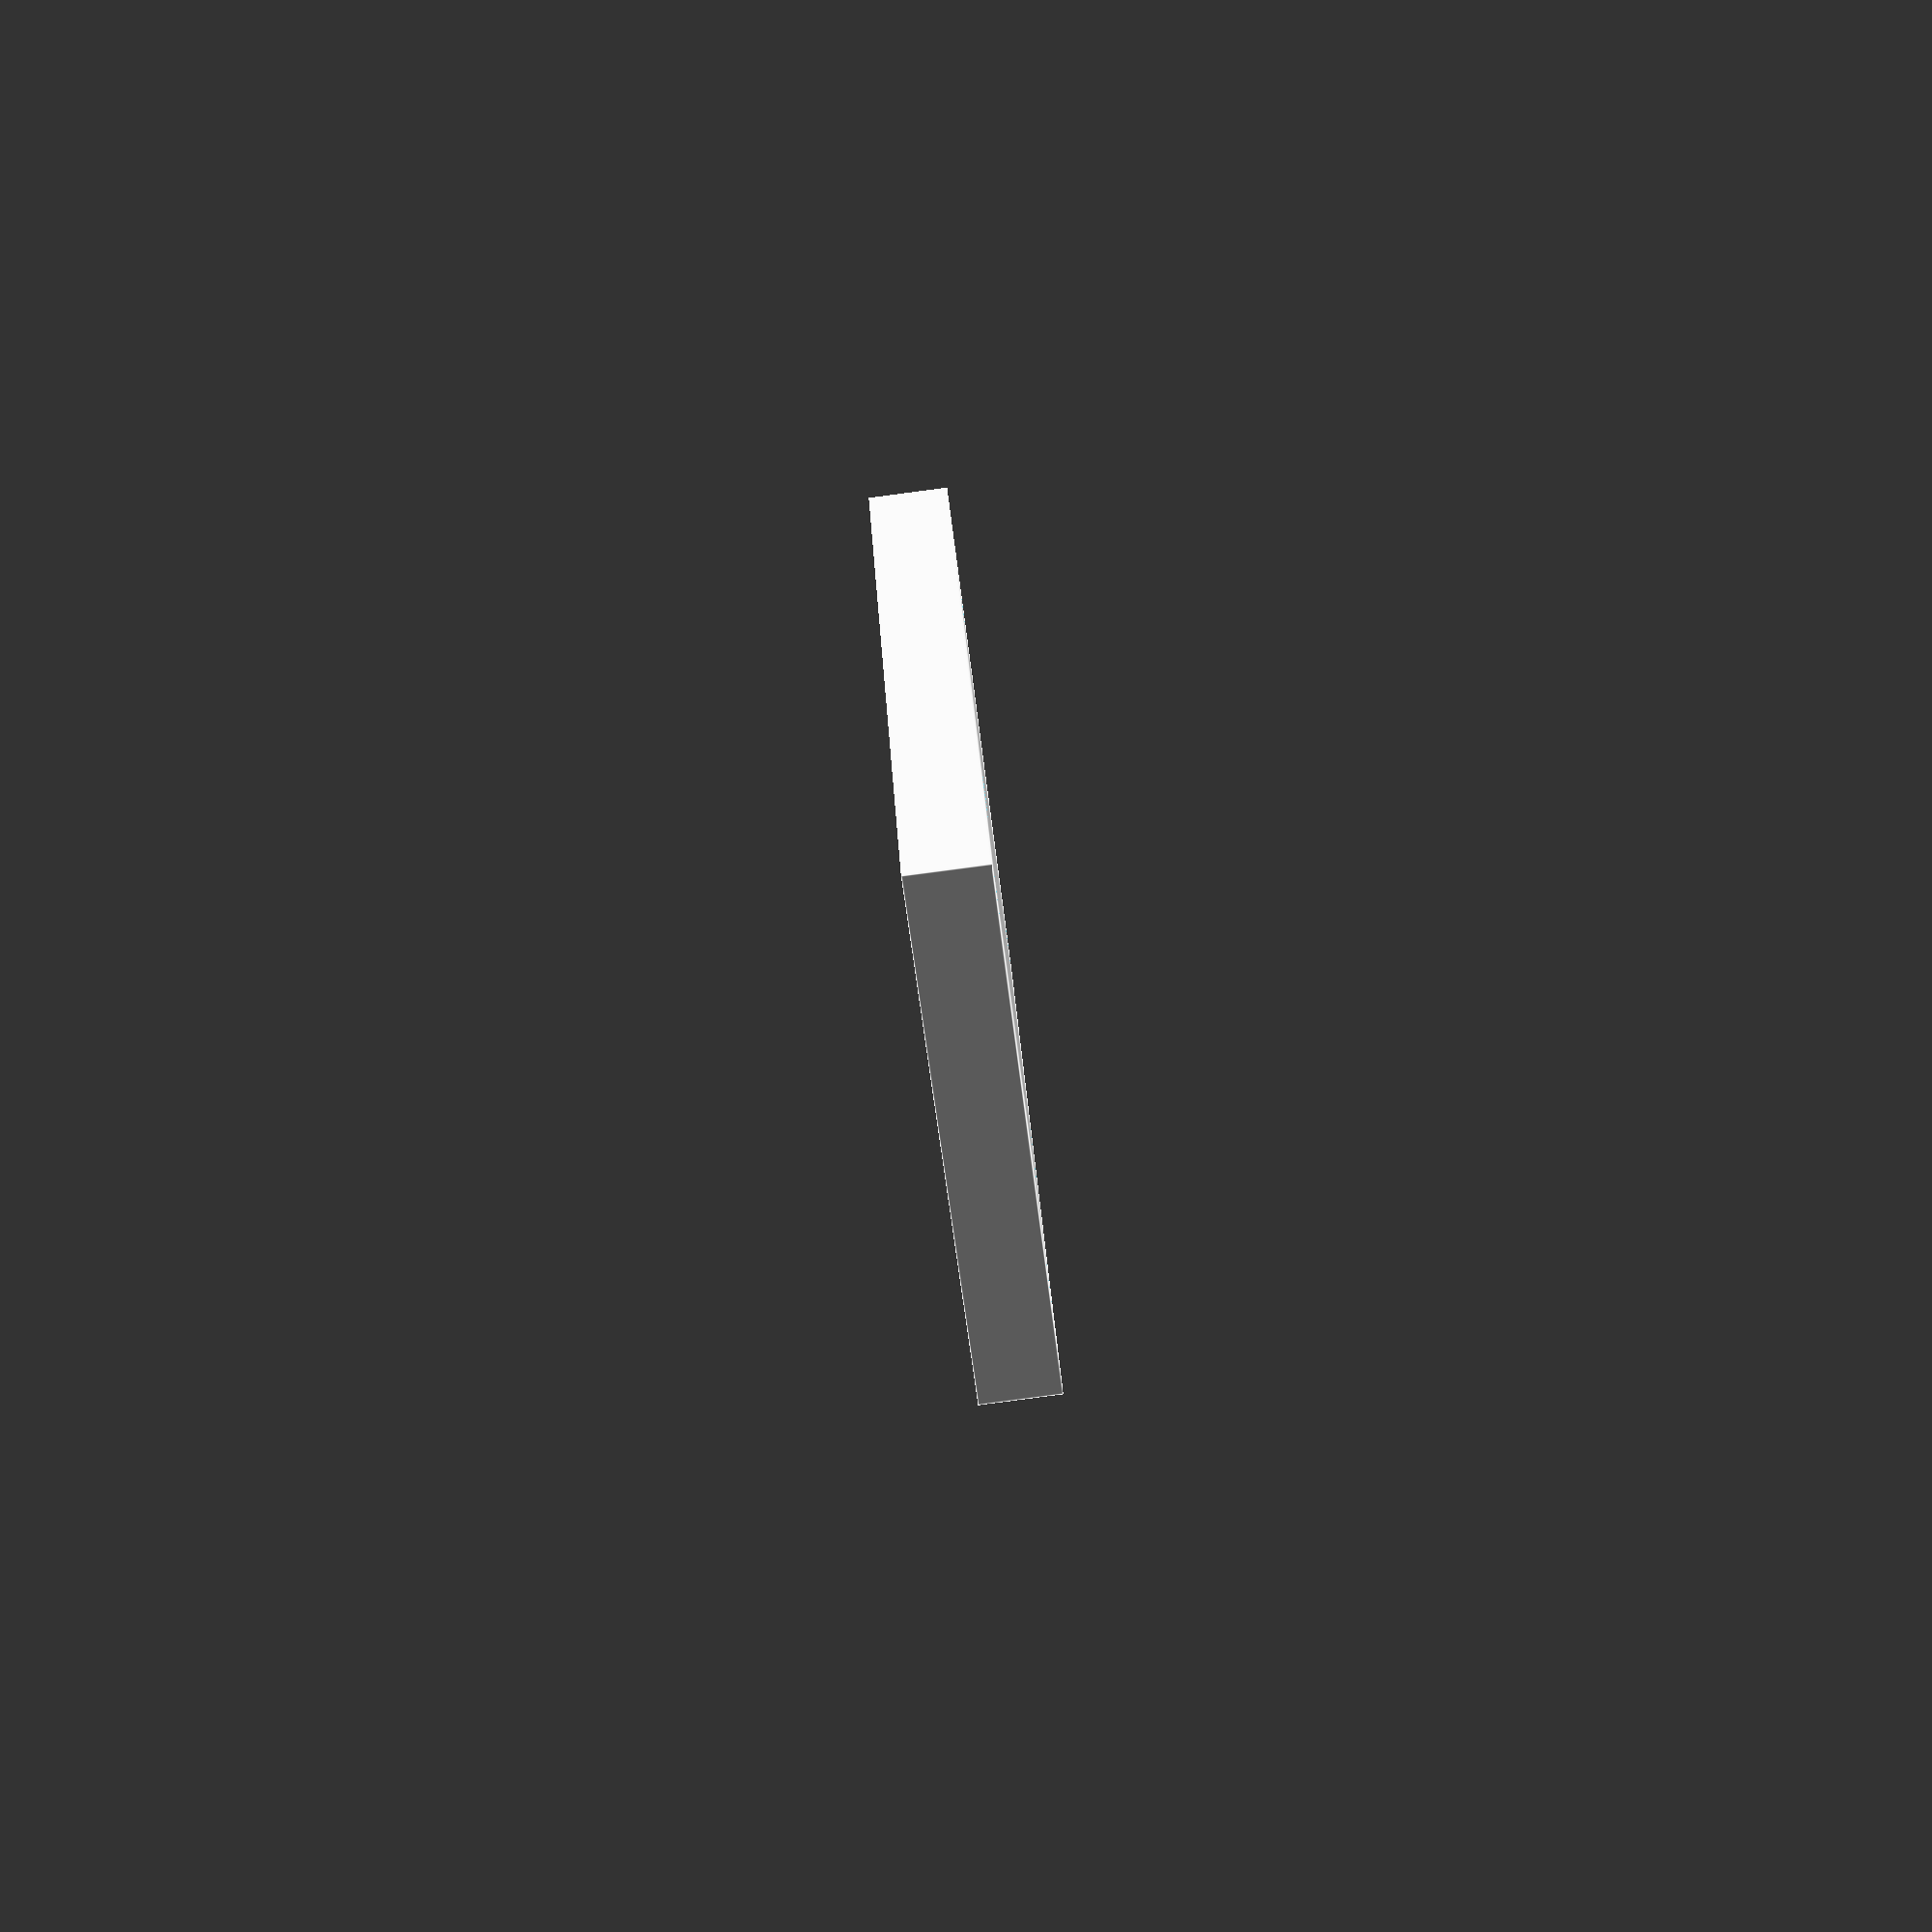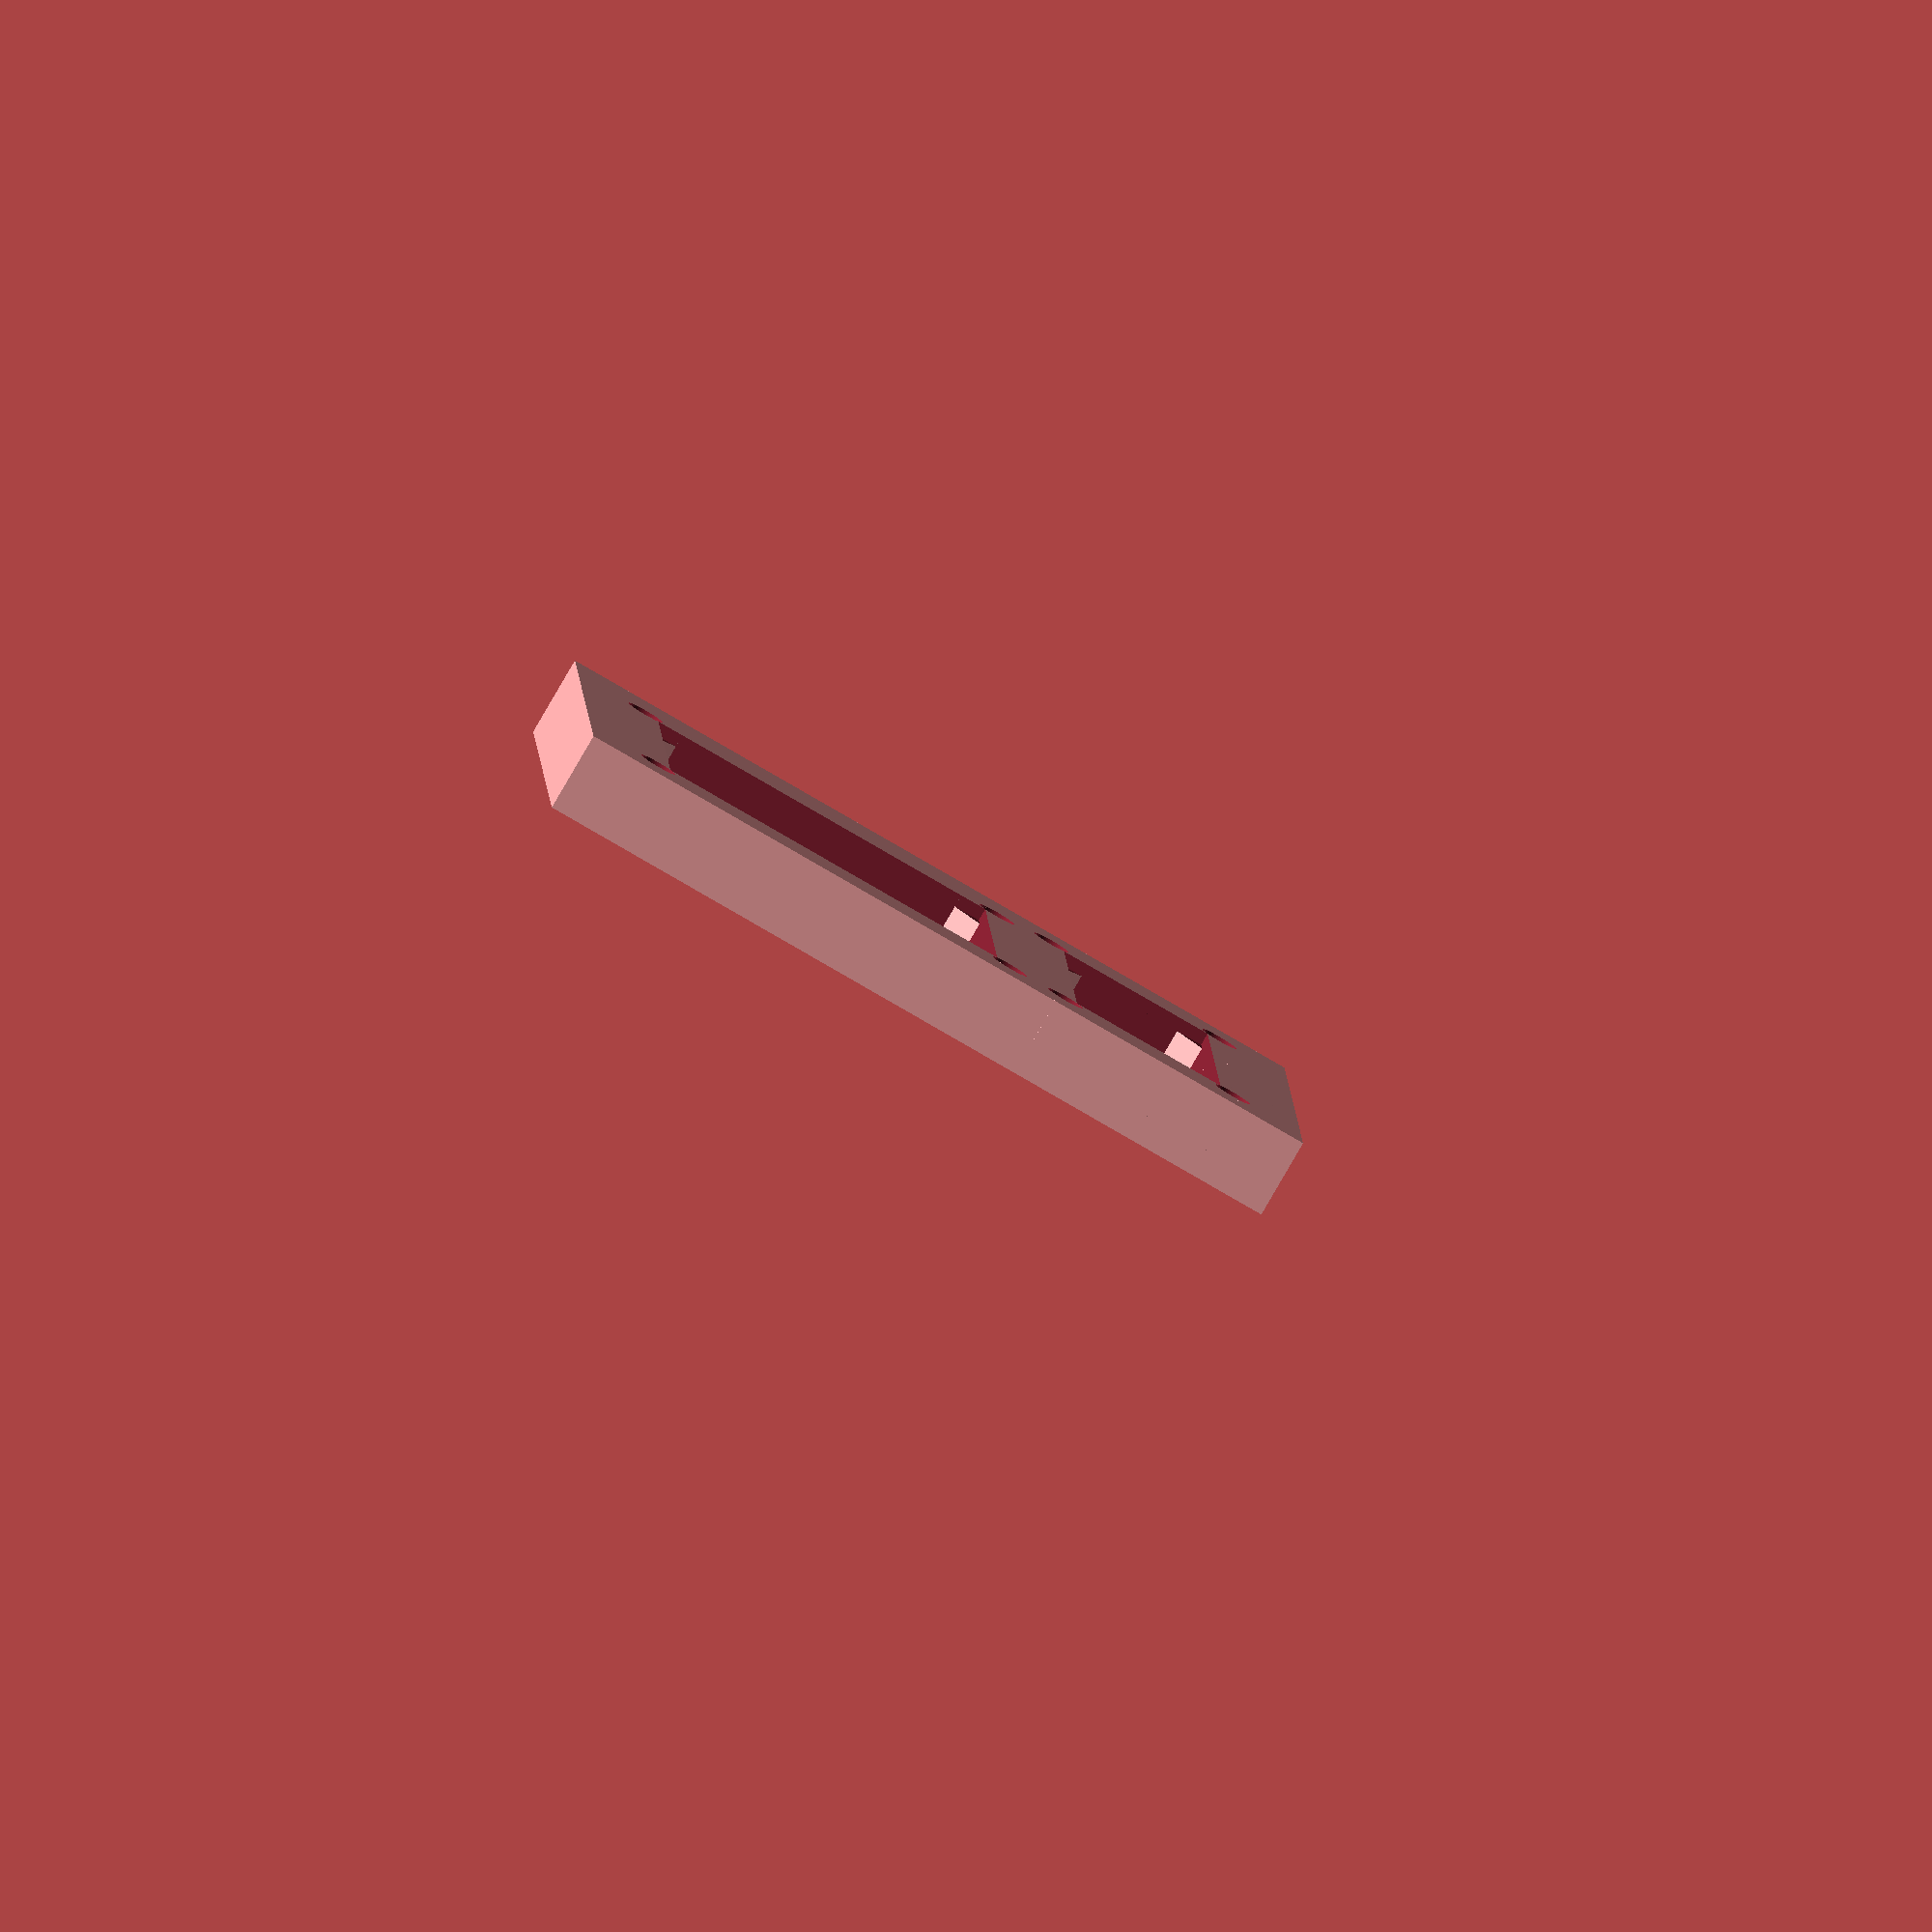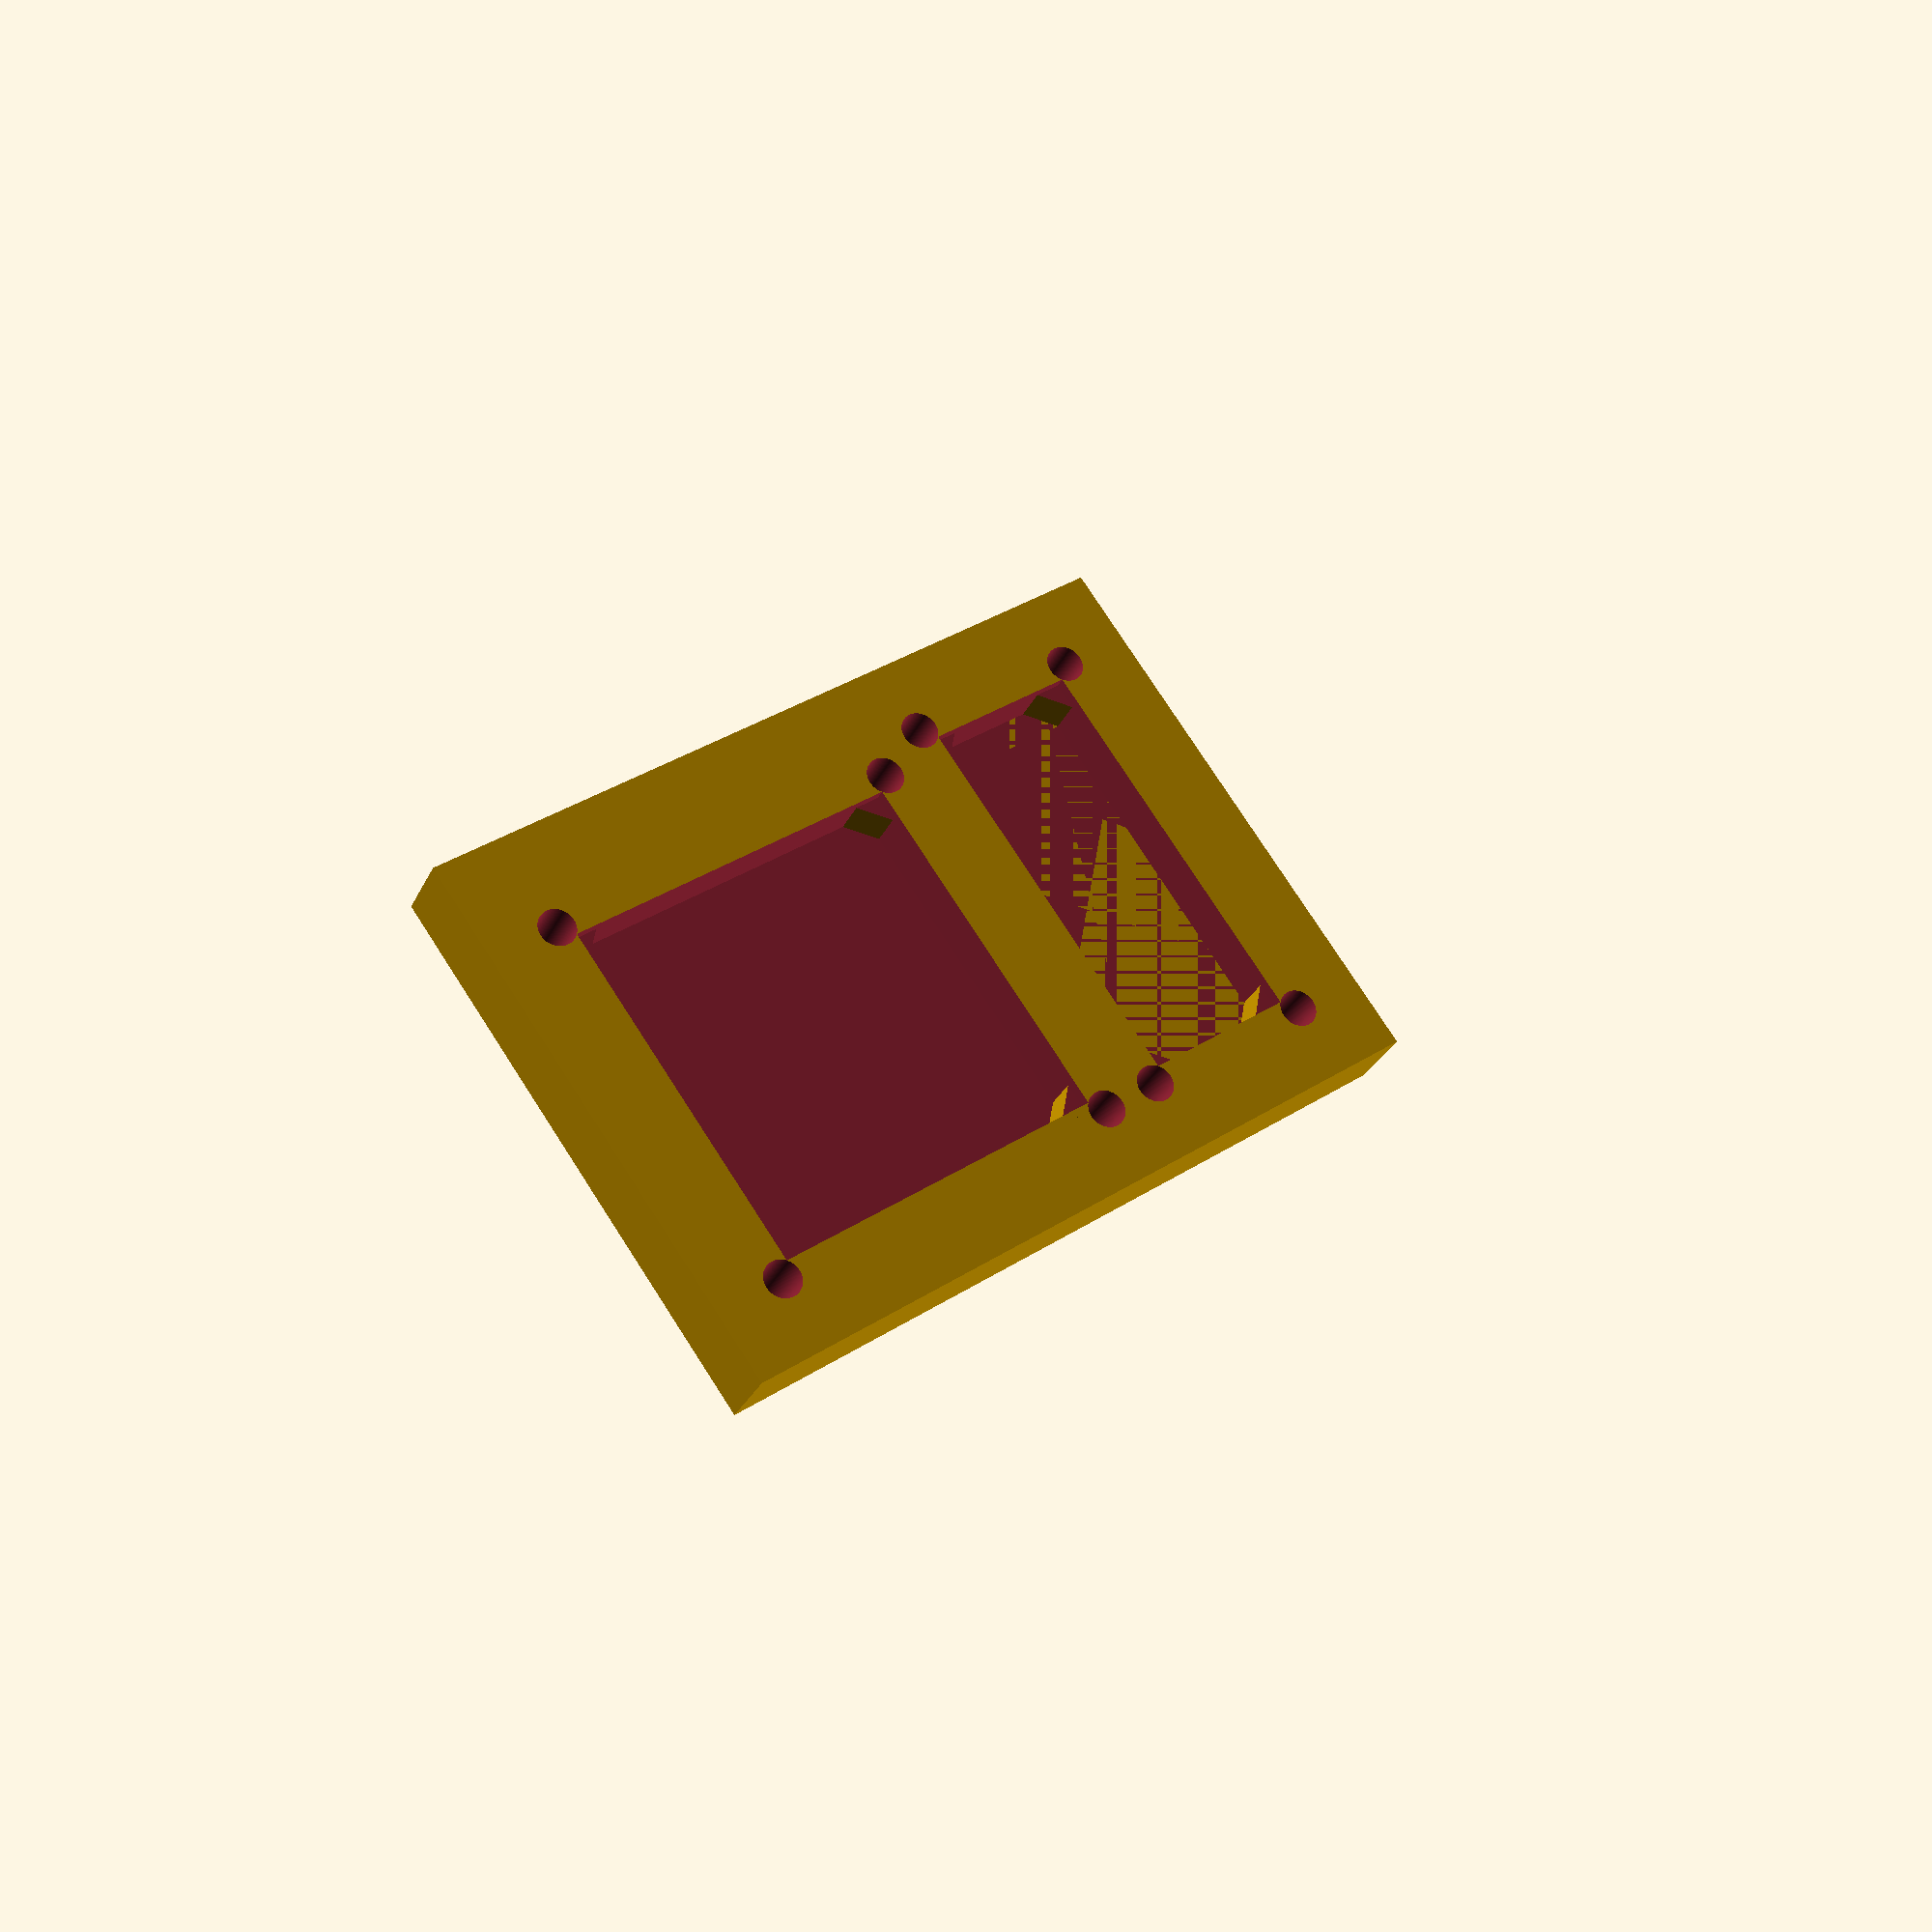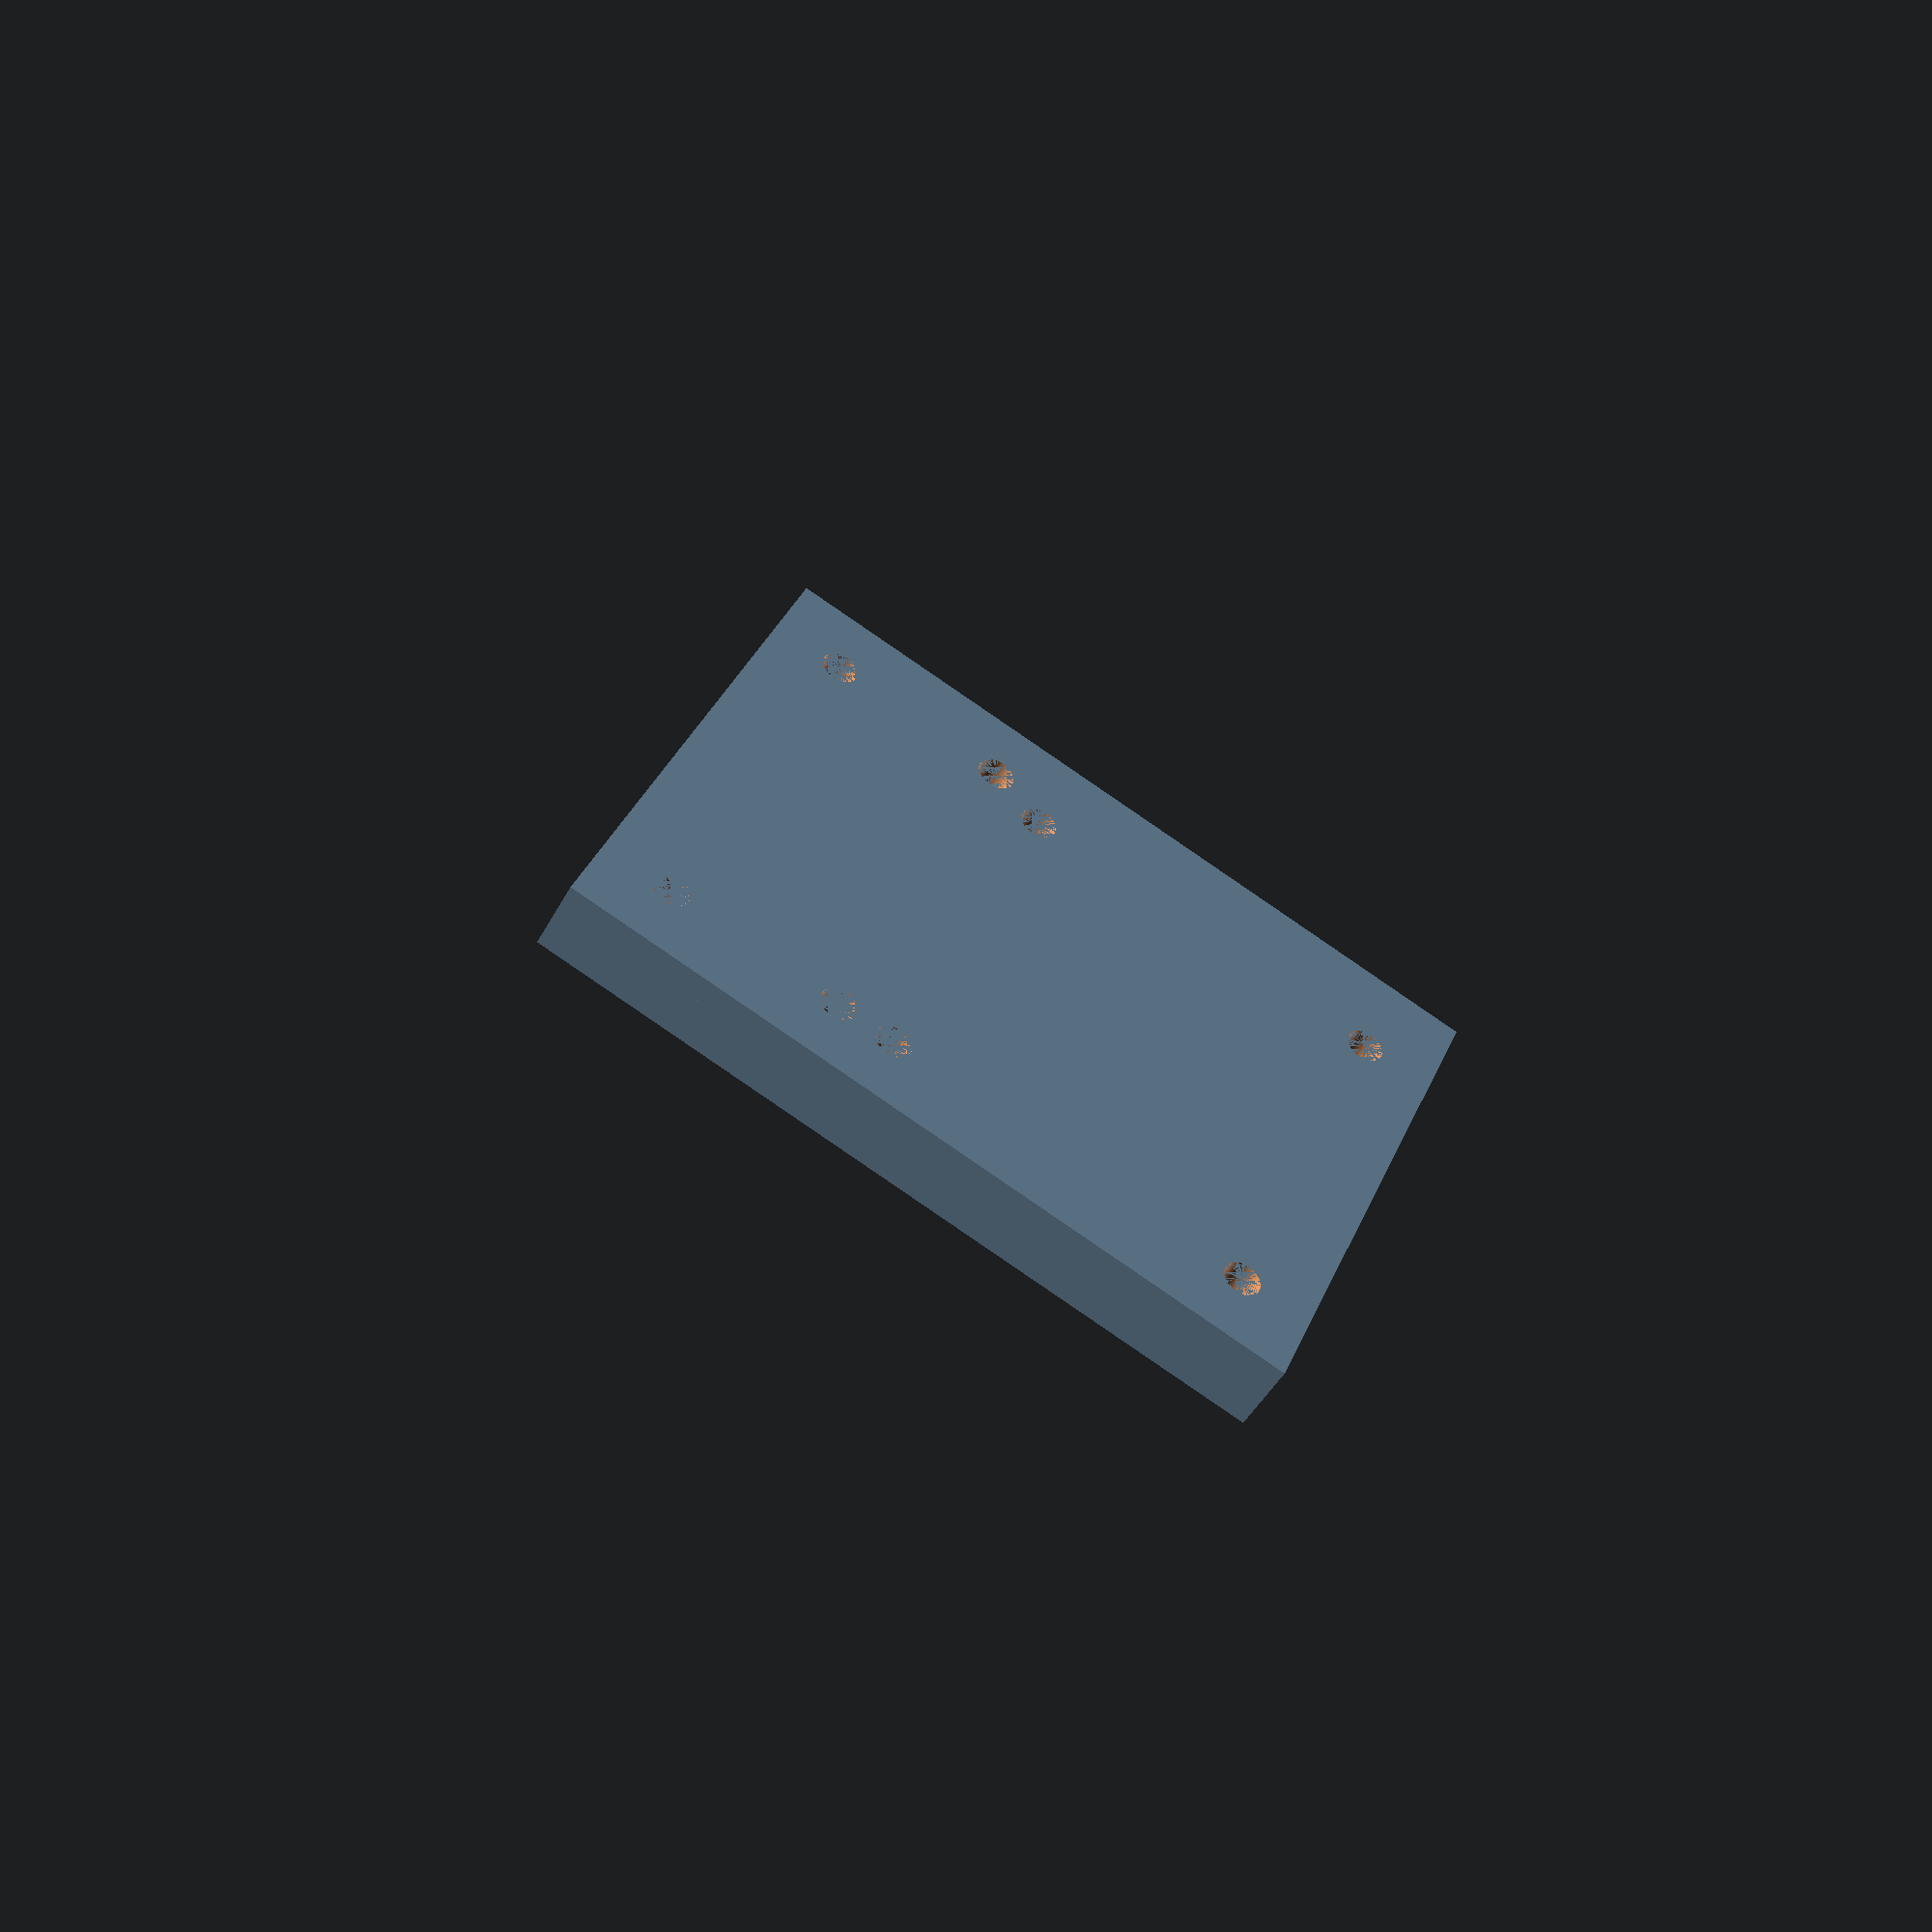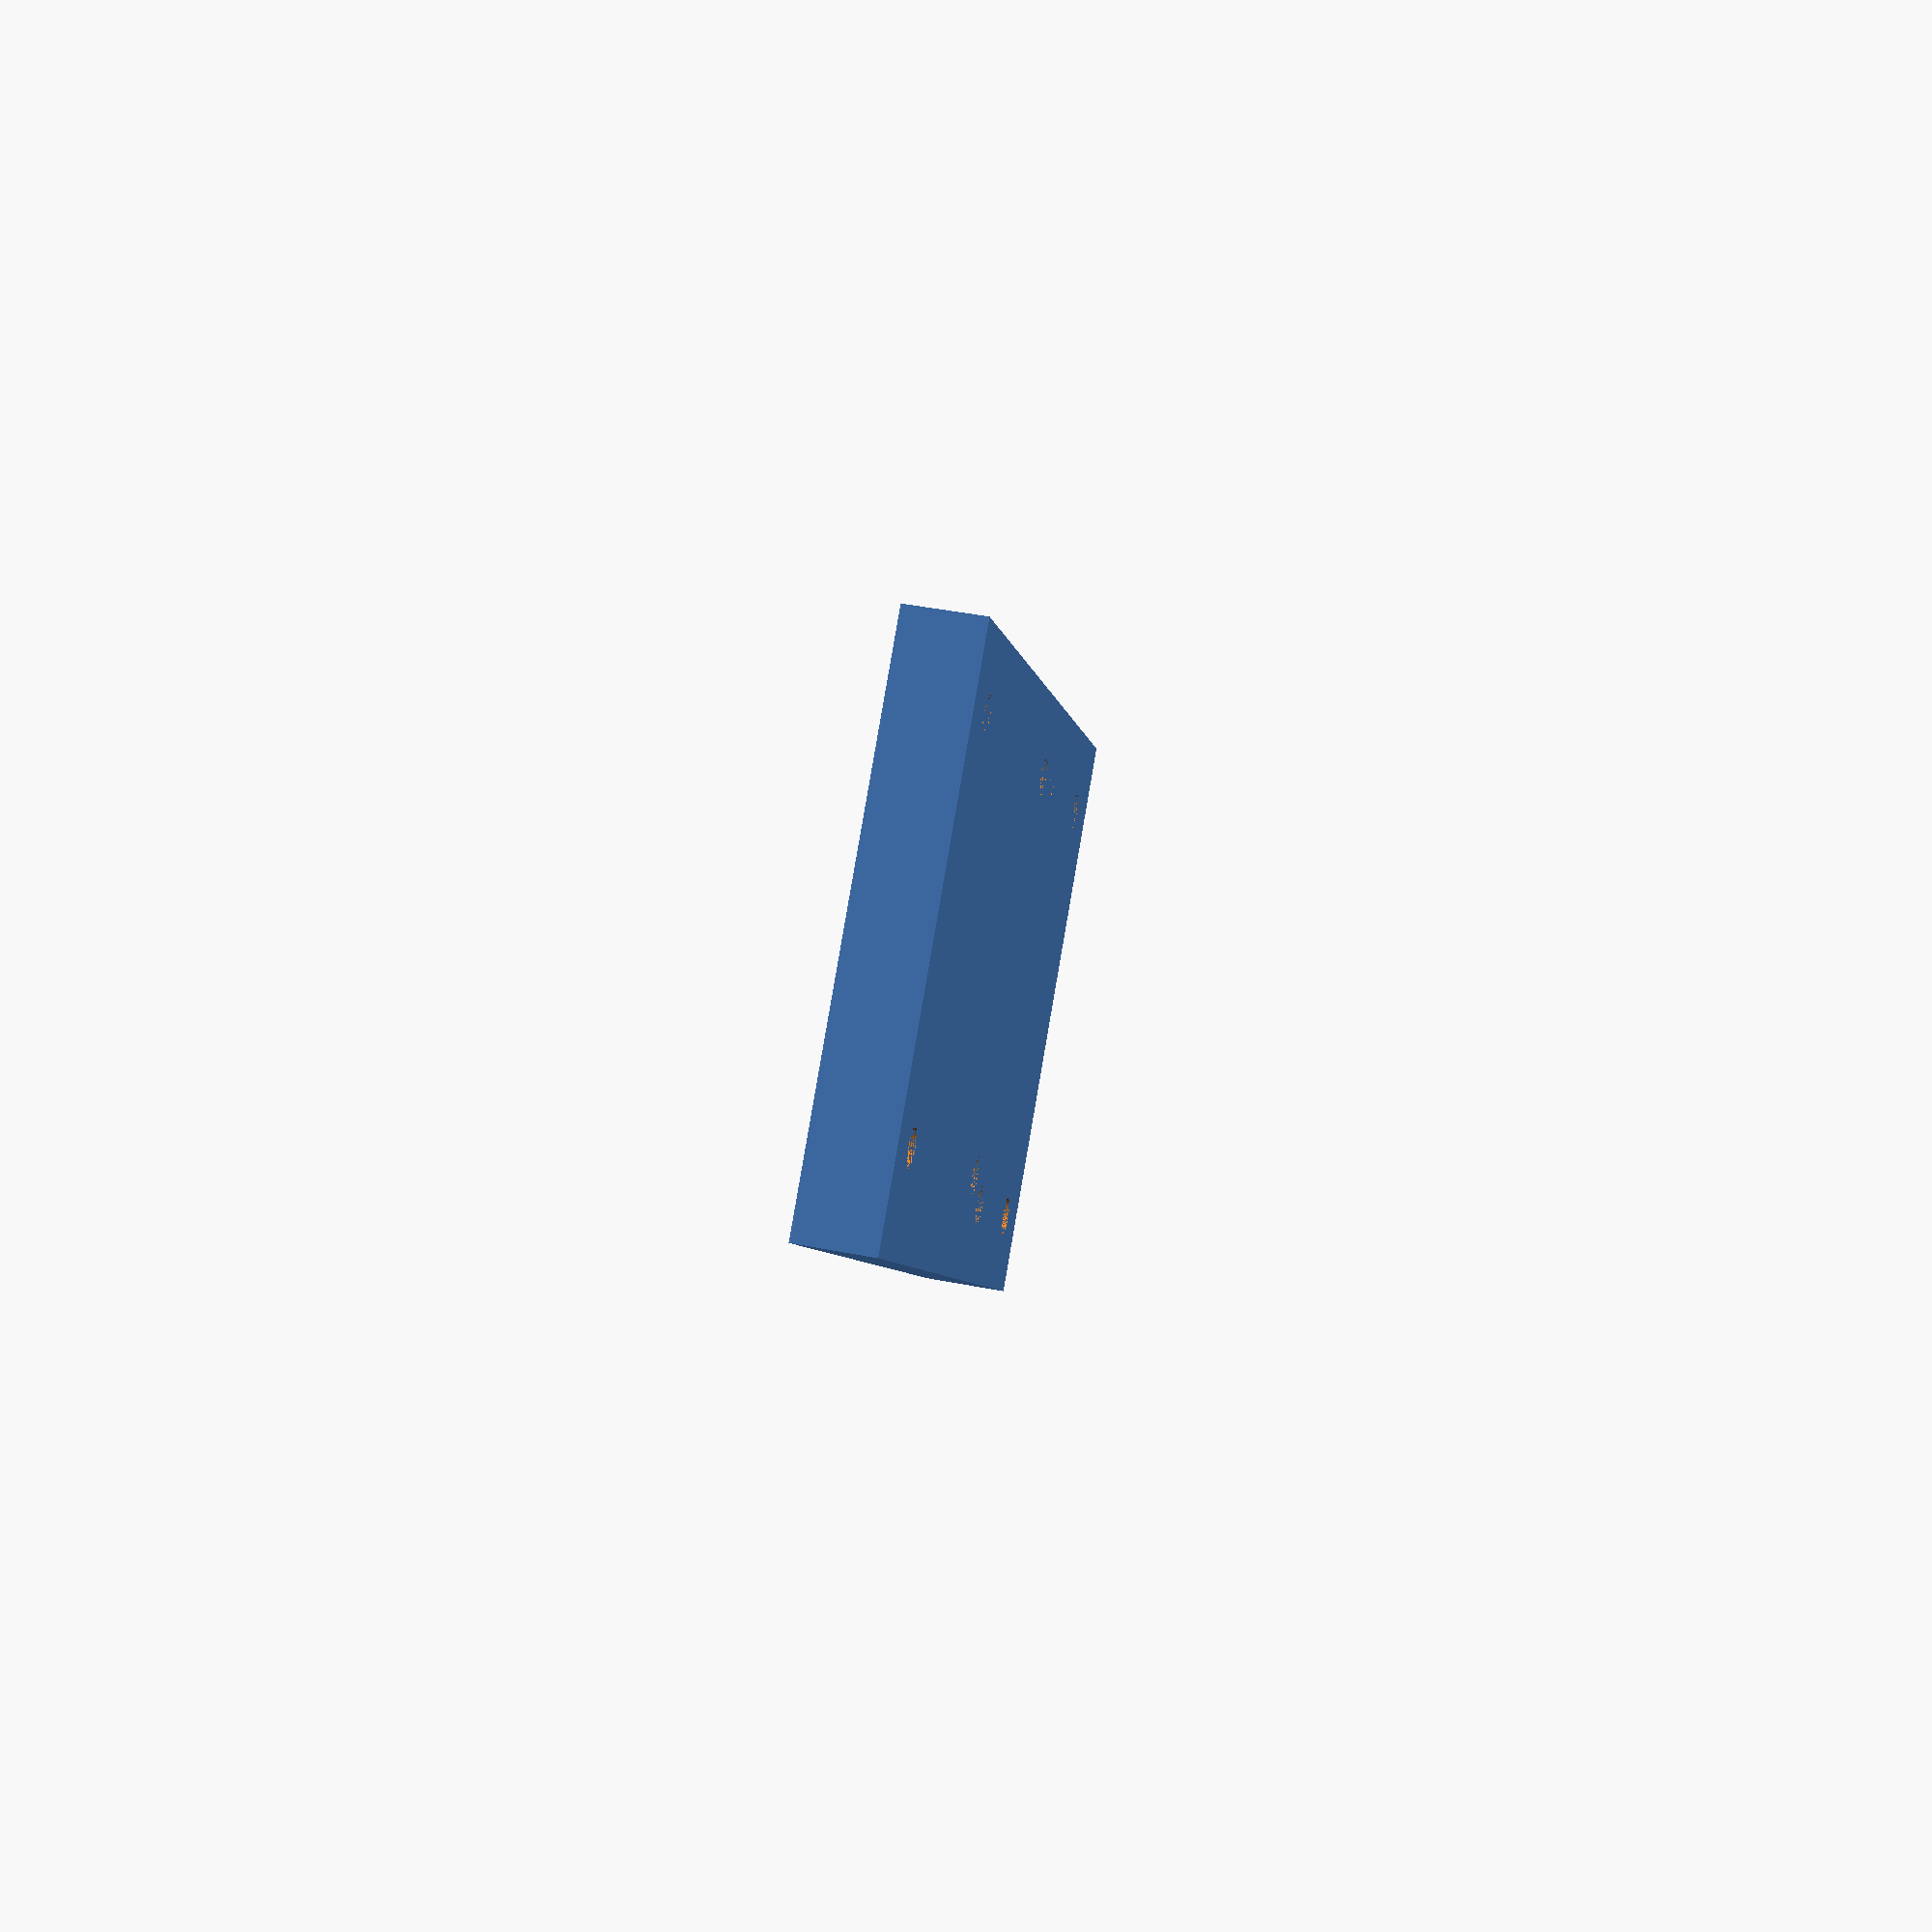
<openscad>
$fn=150;

pcbArduinoLargeur= 18;
pcbArduinoLongueur= 44;
pcbArduinoEpaisseur= 1.5;

pcbMp3Largeur= 41;
pcbMp3Longueur= 41;
pcbMp3Epaisseur= 1.5;
percage=4.3;

espacement = 10;


largeur = 2*espacement+max(pcbArduinoLongueur, pcbMp3Largeur);
longueur = 3*espacement+pcbArduinoLargeur+pcbMp3Longueur;
epaisseur = 9;

//    translate([-10,-10, epaisseur])
//    encavure(pcbMp3Longueur, pcbMp3Largeur, 10, pcbMp3Epaisseur,3);

difference() {
    cube([longueur, largeur, epaisseur]);
    
    translate([espacement,espacement, epaisseur])
    encavure(pcbMp3Longueur, pcbMp3Largeur, 6, pcbMp3Epaisseur,3);

    translate([2*espacement+pcbMp3Longueur,10, epaisseur])
    encavure(pcbArduinoLargeur, pcbArduinoLongueur, 6, pcbArduinoEpaisseur, 3);
}


module encavure(longueurEncavure, largeurEncavure, epaisseurEncavure, epaisseurPCB, chanfrein){
    
    translate([0,0, -epaisseurPCB+0.1])
    cube([longueurEncavure, largeurEncavure, epaisseurPCB]);

    translate([0,0, -epaisseurEncavure+0.1])
    difference() {
        cube([longueurEncavure, largeurEncavure, epaisseurEncavure]);
        translate([0,3,0])
        
        rotate([0,0,-135])
        cube([longueurEncavure, largeurEncavure, epaisseurEncavure]);

        translate([0,largeurEncavure-chanfrein,0])
        rotate([0,0,45])
        cube([longueurEncavure, largeurEncavure, epaisseurEncavure]);

        translate([longueurEncavure-chanfrein,largeurEncavure,0])
        rotate([0,0,-45])
        cube([longueurEncavure, largeurEncavure, epaisseurEncavure]);
        
        translate([longueurEncavure-chanfrein,0,0])
        rotate([0,0,-45])
        cube([longueurEncavure, largeurEncavure, epaisseurEncavure]);

    }

    deplacementPercage = sin(45)*percage/2;

    translate([-deplacementPercage,-deplacementPercage,-epaisseur])
    cylinder(h=100, d=percage);

    translate([longueurEncavure+deplacementPercage,-deplacementPercage,-epaisseur])
    cylinder(h=100, d=percage);

    translate([longueurEncavure+deplacementPercage,largeurEncavure+deplacementPercage,-epaisseur])
    cylinder(h=100, d=percage);

    translate([-deplacementPercage,largeurEncavure+deplacementPercage,-epaisseur])
    cylinder(h=100, d=percage);

}
</openscad>
<views>
elev=83.7 azim=113.9 roll=97.5 proj=p view=edges
elev=263.7 azim=177.9 roll=210.2 proj=o view=solid
elev=207.6 azim=144.8 roll=200.3 proj=p view=wireframe
elev=44.1 azim=336.8 roll=154.0 proj=p view=solid
elev=135.6 azim=310.4 roll=77.1 proj=p view=solid
</views>
